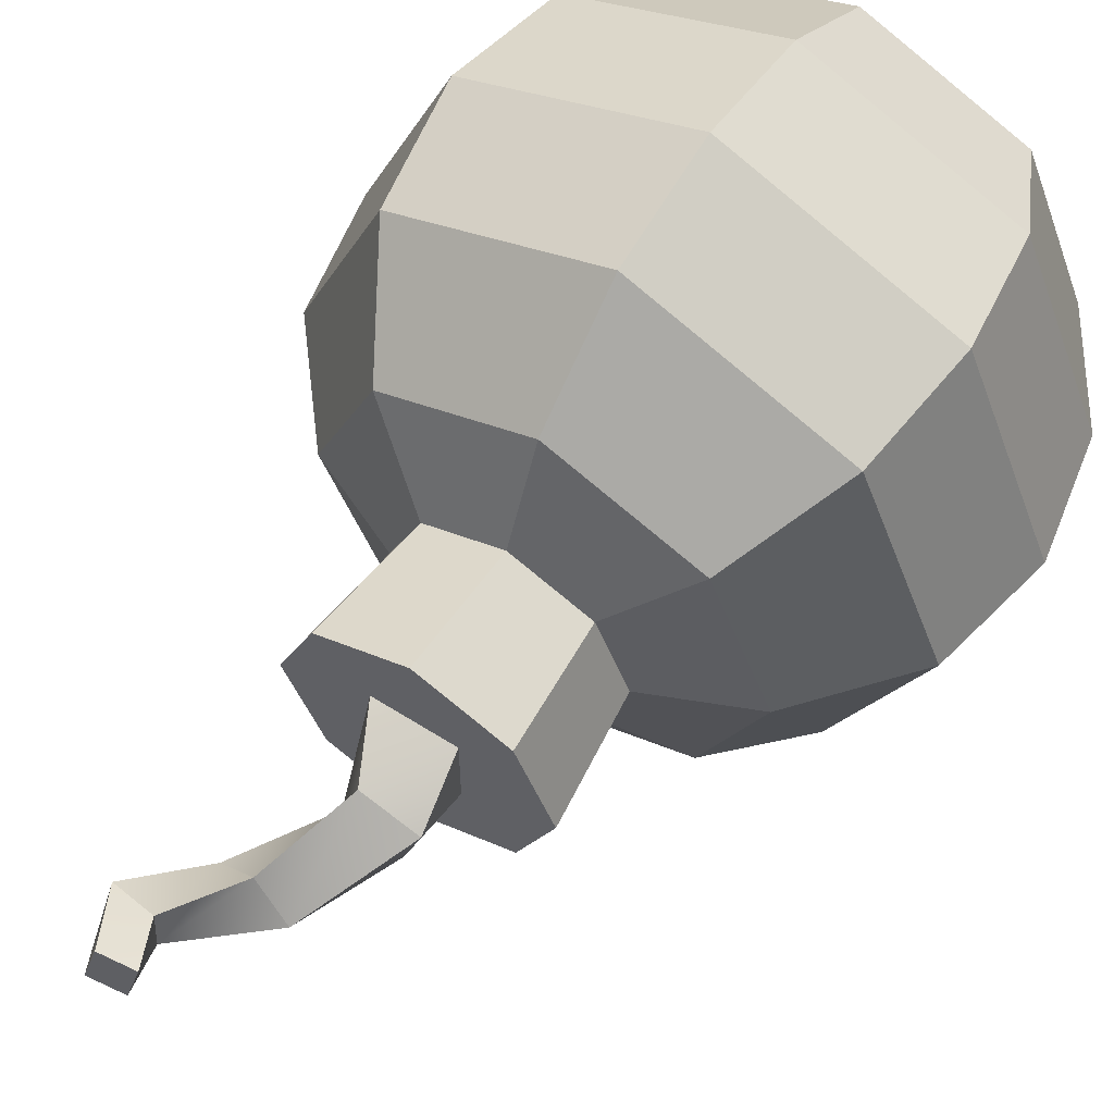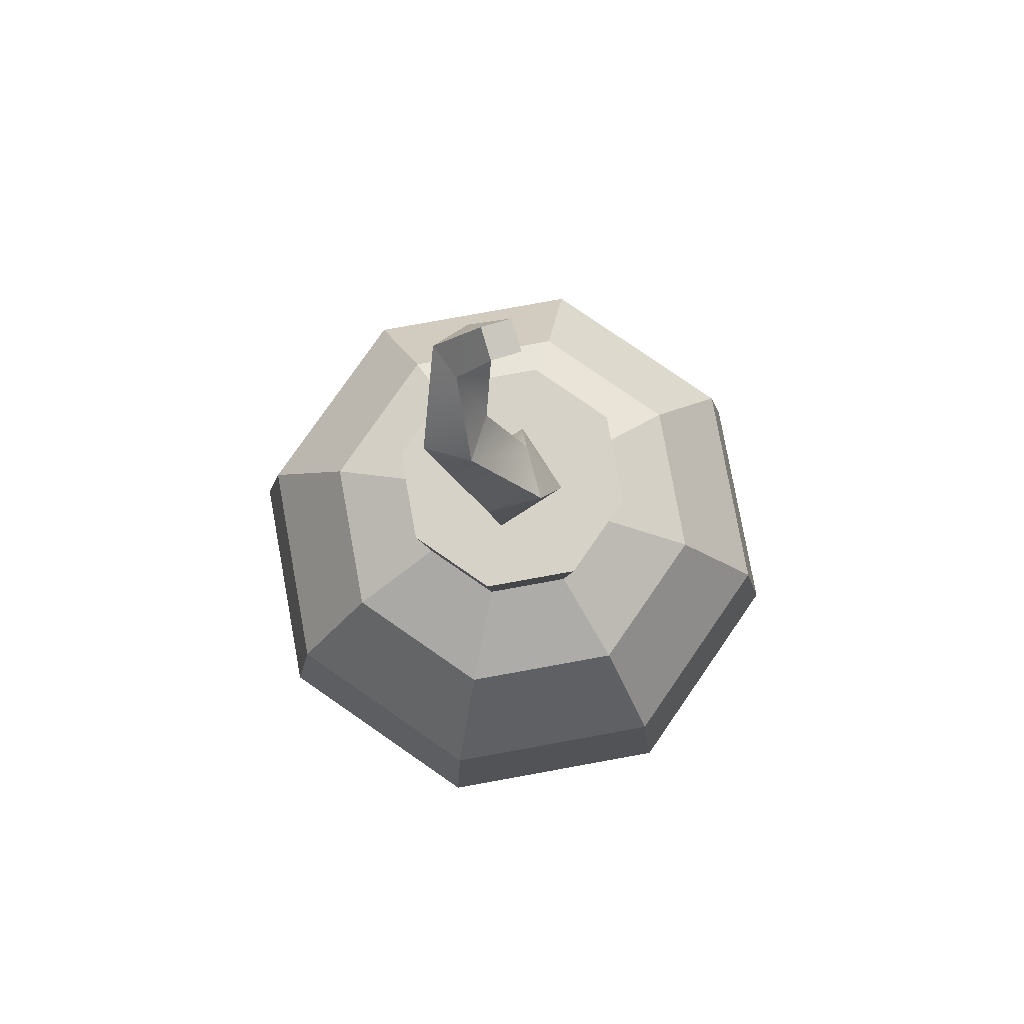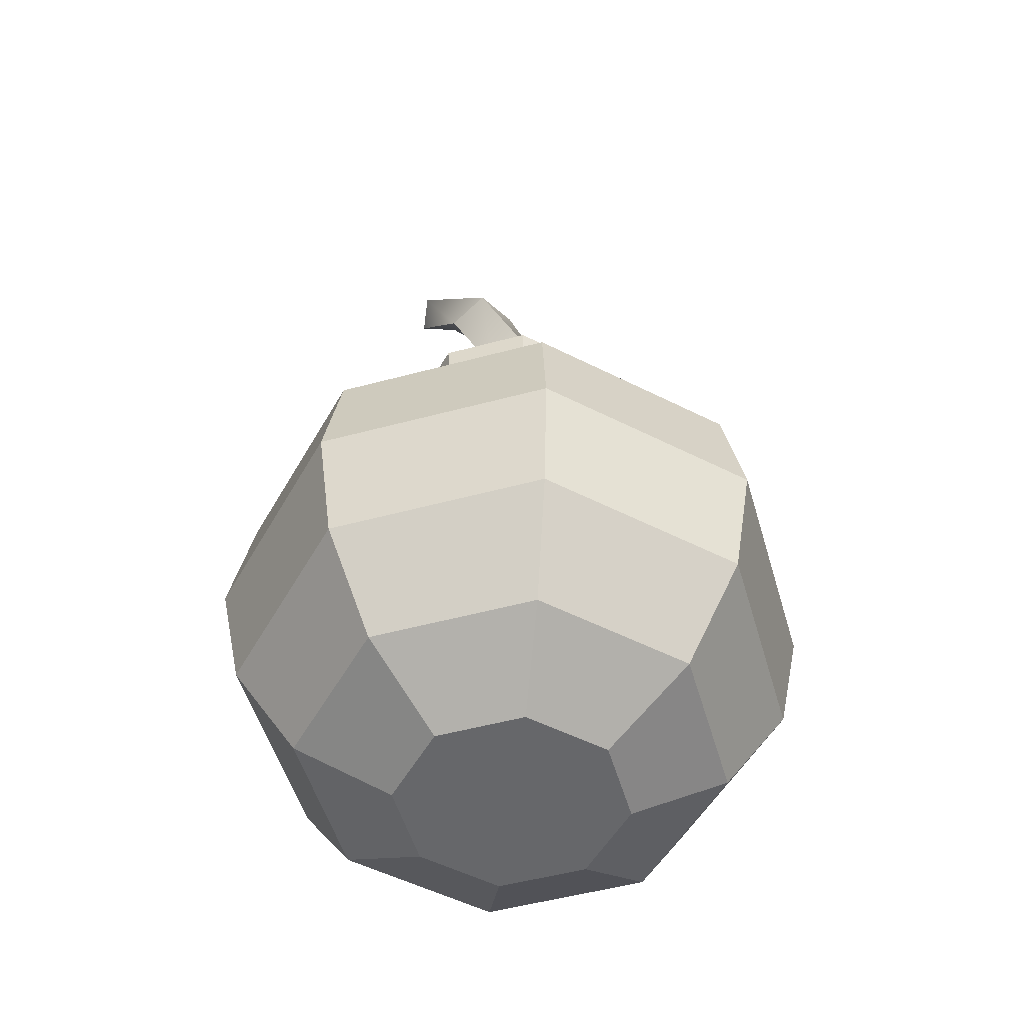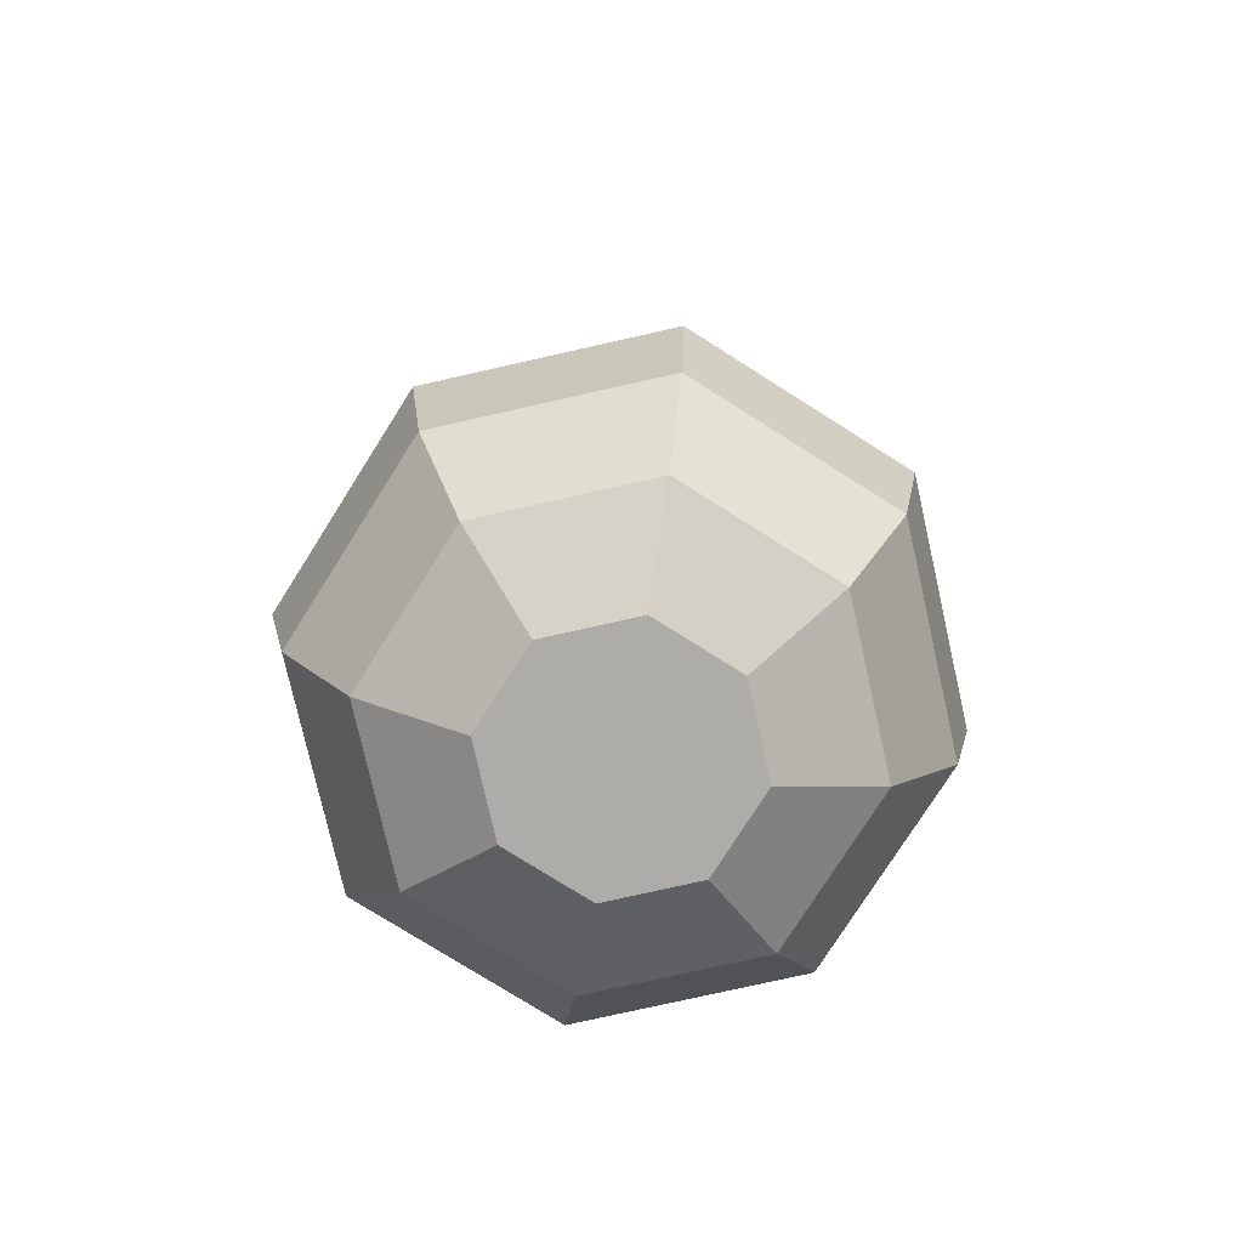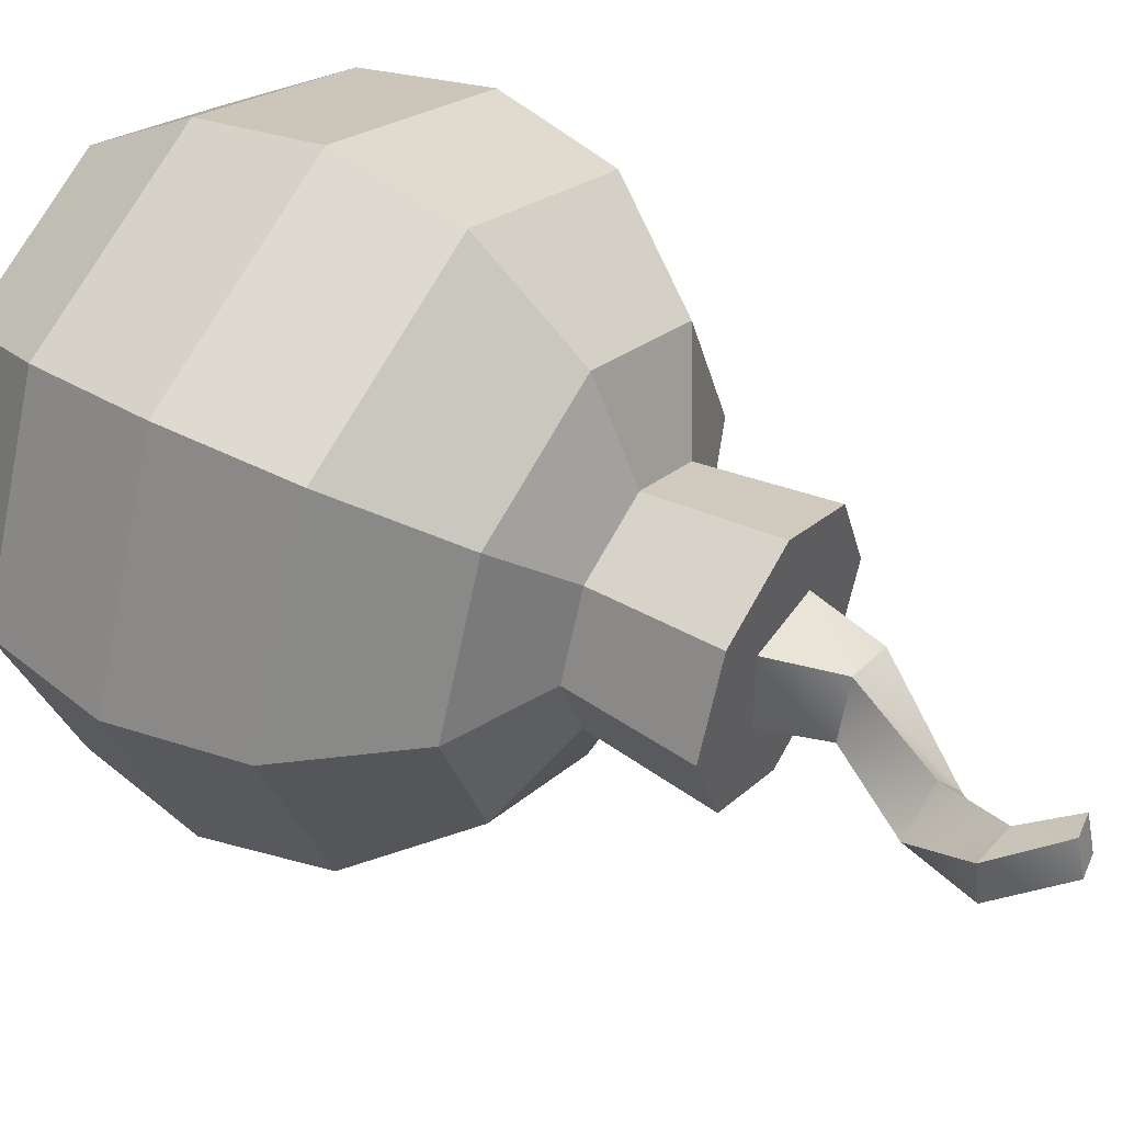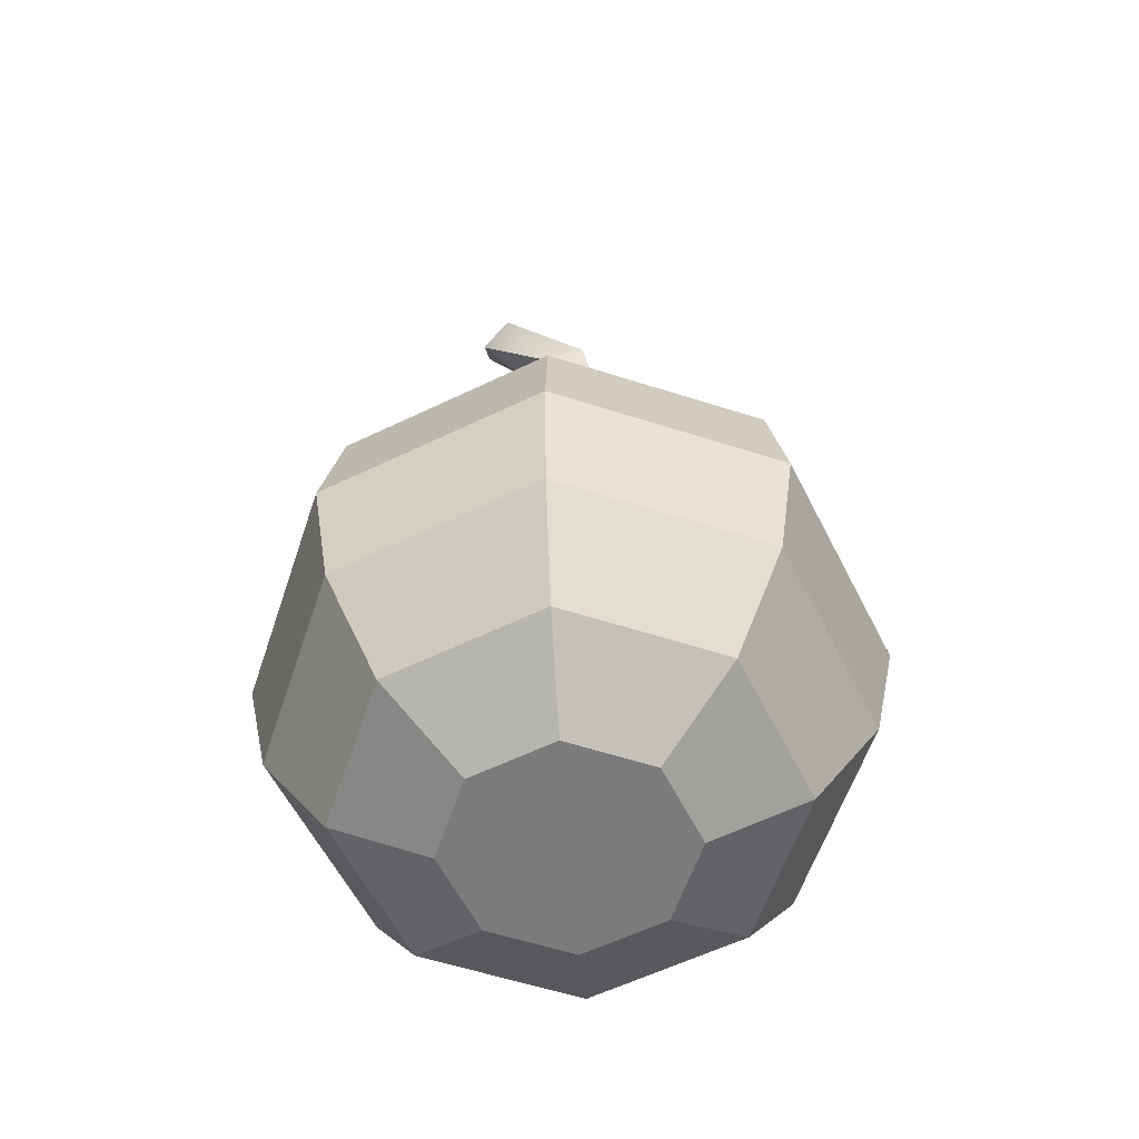
<metadata>
{"format":"obj","ext":"obj","renderer":"f3d","projection":"perspective","resolution":1024,"background":"white","views":[{"elev":60.6,"azim":-147.0,"up":"+Z"},{"elev":78.6,"azim":-122.8,"up":"+Y"},{"elev":-52.1,"azim":173.7,"up":"+Y"},{"elev":-76.6,"azim":170.2,"up":"+Y"},{"elev":45.2,"azim":122.0,"up":"+Z"},{"elev":-58.4,"azim":139.1,"up":"+Y"}]}
</metadata>
<code>
o SM_Item_Bomb_01_Mesh
v 0.1693 0 -0.1693
v -0 0 -0.2394
v -0.1693 0 -0.1693
v -0.2394 0 -0
v -0.1693 -0 0.1693
v -0 -0 0.2394
v 0.1693 -0 0.1693
v 0.2394 0 -0
v 0.3128 0.109 -0.3128
v -0 0.109 -0.4424
v -0.3128 0.109 -0.3128
v -0.4424 0.109 -0
v -0.3128 0.109 0.3128
v -0 0.109 0.4424
v 0.3128 0.109 0.3128
v 0.4424 0.109 -0
v 0.4087 0.312 -0.4087
v -0 0.312 -0.5781
v -0.4087 0.312 -0.4087
v -0.578 0.312 -0
v -0.4087 0.312 0.4087
v -0 0.312 0.5781
v 0.4087 0.312 0.4087
v 0.578 0.312 -0
v 0.4424 0.5515 -0.4424
v -0 0.5515 -0.6257
v -0.4424 0.5515 -0.4424
v -0.6257 0.5515 -0
v -0.4424 0.5515 0.4424
v -0 0.5515 0.6257
v 0.4424 0.5515 0.4424
v 0.6257 0.5515 -0
v 0.4087 0.7909 -0.4087
v -0 0.7909 -0.5781
v -0.4087 0.7909 -0.4087
v -0.578 0.7909 -0
v -0.4087 0.7909 0.4087
v -0 0.7909 0.5781
v 0.4087 0.7909 0.4087
v 0.578 0.7909 -0
v 0.2887 0.9939 -0.2887
v -0 0.9939 -0.4083
v -0.2887 0.9939 -0.2887
v -0.4083 0.9939 -0
v -0.2887 0.9939 0.2887
v -0 0.9939 0.4083
v 0.2887 0.9939 0.2887
v 0.4083 0.9939 -0
v 0.1532 1.078 -0.1525
v 0.000671 1.078 -0.2157
v -0.1519 1.078 -0.1525
v -0.215 1.078 -0
v -0.1519 1.078 0.1525
v 0.000671 1.078 0.2157
v 0.1532 1.078 0.1525
v 0.2164 1.078 -0
v -0 0 -0
v 0.174 1.324 -0.1733
v 0.000671 1.324 -0.2451
v -0.1726 1.324 -0.1733
v -0.2444 1.324 -0
v -0.1726 1.324 0.1733
v 0.000671 1.324 0.2451
v 0.174 1.324 0.1733
v 0.2458 1.324 -0
v 0.07813 1.324 -0.07746
v -0.07679 1.324 -0.07746
v -0.07679 1.324 0.07746
v 0.07813 1.324 0.07746
v 0.05156 1.448 -0.06169
v -0.05754 1.448 -0.09677
v -0.09261 1.448 0.01233
v 0.01649 1.448 0.0474
v 0.1574 1.611 -0.07519
v 0.09257 1.622 -0.153
v 0.01613 1.635 -0.08703
v 0.08094 1.624 -0.009217
v 0.2286 1.755 0.04296
v 0.2268 1.765 -0.03938
v 0.1448 1.775 -0.03619
v 0.1465 1.766 0.04615
v 0.1638 1.87 0.1044
v 0.176 1.891 0.04231
v 0.1129 1.878 0.02467
v 0.1007 1.857 0.08672
f 1 10 9
f 3 10 2
f 3 12 11
f 5 12 4
f 6 13 5
f 6 15 14
f 8 15 7
f 8 9 16
f 10 17 9
f 10 19 18
f 11 20 19
f 13 20 12
f 14 21 13
f 14 23 22
f 15 24 23
f 9 24 16
f 17 26 25
f 19 26 18
f 20 27 19
f 21 28 20
f 22 29 21
f 23 30 22
f 23 32 31
f 24 25 32
f 26 33 25
f 26 35 34
f 27 36 35
f 28 37 36
f 29 38 37
f 30 39 38
f 32 39 31
f 25 40 32
f 33 42 41
f 35 42 34
f 36 43 35
f 36 45 44
f 37 46 45
f 39 46 38
f 39 48 47
f 40 41 48
f 41 50 49
f 42 51 50
f 43 52 51
f 45 52 44
f 46 53 45
f 47 54 46
f 48 55 47
f 48 49 56
f 2 1 57
f 3 2 57
f 4 3 57
f 5 4 57
f 6 5 57
f 7 6 57
f 8 7 57
f 1 8 57
f 83 85 82
f 49 59 58
f 51 59 50
f 51 61 60
f 53 61 52
f 53 63 62
f 55 63 54
f 55 65 64
f 49 65 56
f 58 59 66
f 59 67 66
f 60 61 67
f 61 68 67
f 62 63 68
f 63 69 68
f 64 65 69
f 65 66 69
f 67 70 66
f 67 72 71
f 68 73 72
f 69 70 73
f 70 75 74
f 71 76 75
f 73 76 72
f 70 77 73
f 74 79 78
f 75 80 79
f 77 80 76
f 74 81 77
f 78 83 82
f 80 83 79
f 81 84 80
f 81 82 85
f 1 2 10
f 3 11 10
f 3 4 12
f 5 13 12
f 6 14 13
f 6 7 15
f 8 16 15
f 8 1 9
f 10 18 17
f 10 11 19
f 11 12 20
f 13 21 20
f 14 22 21
f 14 15 23
f 15 16 24
f 9 17 24
f 17 18 26
f 19 27 26
f 20 28 27
f 21 29 28
f 22 30 29
f 23 31 30
f 23 24 32
f 24 17 25
f 26 34 33
f 26 27 35
f 27 28 36
f 28 29 37
f 29 30 38
f 30 31 39
f 32 40 39
f 25 33 40
f 33 34 42
f 35 43 42
f 36 44 43
f 36 37 45
f 37 38 46
f 39 47 46
f 39 40 48
f 40 33 41
f 41 42 50
f 42 43 51
f 43 44 52
f 45 53 52
f 46 54 53
f 47 55 54
f 48 56 55
f 48 41 49
f 83 84 85
f 49 50 59
f 51 60 59
f 51 52 61
f 53 62 61
f 53 54 63
f 55 64 63
f 55 56 65
f 49 58 65
f 59 60 67
f 61 62 68
f 63 64 69
f 65 58 66
f 67 71 70
f 67 68 72
f 68 69 73
f 69 66 70
f 70 71 75
f 71 72 76
f 73 77 76
f 70 74 77
f 74 75 79
f 75 76 80
f 77 81 80
f 74 78 81
f 78 79 83
f 80 84 83
f 81 85 84
f 81 78 82
o SM_Item_Bomb_01.001_Mesh
v 0.01881 0 -0.01881
v -0 0 -0.0266
v -0.01881 0 -0.01881
v -0.0266 0 -0
v -0.01881 -0 0.01881
v -0 -0 0.0266
v 0.01881 -0 0.01881
v 0.0266 0 -0
v 0.03476 0.01212 -0.03476
v -0 0.01212 -0.04916
v -0.03476 0.01212 -0.03476
v -0.04916 0.01212 -0
v -0.03476 0.01212 0.03476
v -0 0.01212 0.04916
v 0.03476 0.01212 0.03476
v 0.04916 0.01212 -0
v 0.04541 0.03467 -0.04542
v -0 0.03467 -0.06423
v -0.04541 0.03467 -0.04542
v -0.06423 0.03467 -0
v -0.04541 0.03467 0.04542
v -0 0.03467 0.06423
v 0.04541 0.03467 0.04541
v 0.06423 0.03467 -0
v 0.04916 0.06127 -0.04916
v -0 0.06127 -0.06952
v -0.04916 0.06127 -0.04916
v -0.06952 0.06127 -0
v -0.04916 0.06127 0.04916
v -0 0.06127 0.06952
v 0.04916 0.06127 0.04916
v 0.06952 0.06127 -0
v 0.04541 0.08788 -0.04542
v -0 0.08788 -0.06423
v -0.04541 0.08788 -0.04542
v -0.06423 0.08788 -0
v -0.04541 0.08788 0.04542
v -0 0.08788 0.06423
v 0.04541 0.08788 0.04541
v 0.06423 0.08788 -0
v 0.03208 0.1104 -0.03208
v -0 0.1104 -0.04536
v -0.03208 0.1104 -0.03208
v -0.04536 0.1104 -0
v -0.03208 0.1104 0.03208
v -0 0.1104 0.04536
v 0.03208 0.1104 0.03208
v 0.04536 0.1104 -0
v 0.01702 0.1198 -0.01695
v 7.5e-05 0.1198 -0.02397
v -0.01687 0.1198 -0.01695
v -0.02389 0.1198 -0
v -0.01687 0.1198 0.01695
v 7.5e-05 0.1198 0.02397
v 0.01702 0.1198 0.01695
v 0.02404 0.1198 -0
v -0 0 -0
v 0.01933 0.1472 -0.01926
v 7.5e-05 0.1472 -0.02723
v -0.01918 0.1472 -0.01926
v -0.02716 0.1472 -0
v -0.01918 0.1472 0.01926
v 7.5e-05 0.1472 0.02723
v 0.01933 0.1472 0.01926
v 0.02731 0.1472 -0
v 0.008681 0.1472 -0.008607
v -0.008532 0.1472 -0.008607
v -0.008532 0.1472 0.008606
v 0.008681 0.1472 0.008606
v 0.005729 0.1609 -0.006855
v -0.006393 0.1609 -0.01075
v -0.01029 0.1609 0.00137
v 0.001832 0.1609 0.005267
v 0.01749 0.179 -0.008355
v 0.01029 0.1802 -0.017
v 0.001792 0.1817 -0.00967
v 0.008993 0.1804 -0.001024
v 0.0254 0.195 0.004774
v 0.0252 0.1961 -0.004375
v 0.01608 0.1973 -0.004021
v 0.01628 0.1962 0.005128
v 0.01819 0.2078 0.01159
v 0.01956 0.2101 0.004701
v 0.01255 0.2086 0.002741
v 0.01118 0.2064 0.009635
f 86 95 94
f 88 95 87
f 88 97 96
f 90 97 89
f 91 98 90
f 91 100 99
f 93 100 92
f 93 94 101
f 95 102 94
f 95 104 103
f 96 105 104
f 98 105 97
f 99 106 98
f 99 108 107
f 100 109 108
f 94 109 101
f 102 111 110
f 104 111 103
f 105 112 104
f 106 113 105
f 107 114 106
f 108 115 107
f 108 117 116
f 109 110 117
f 111 118 110
f 111 120 119
f 112 121 120
f 113 122 121
f 114 123 122
f 115 124 123
f 117 124 116
f 110 125 117
f 118 127 126
f 120 127 119
f 121 128 120
f 121 130 129
f 122 131 130
f 124 131 123
f 124 133 132
f 125 126 133
f 126 135 134
f 127 136 135
f 128 137 136
f 130 137 129
f 131 138 130
f 132 139 131
f 133 140 132
f 133 134 141
f 87 86 142
f 88 87 142
f 89 88 142
f 90 89 142
f 91 90 142
f 92 91 142
f 93 92 142
f 86 93 142
f 168 170 167
f 134 144 143
f 136 144 135
f 136 146 145
f 138 146 137
f 138 148 147
f 140 148 139
f 140 150 149
f 134 150 141
f 143 144 151
f 144 152 151
f 145 146 152
f 146 153 152
f 147 148 153
f 148 154 153
f 149 150 154
f 150 151 154
f 152 155 151
f 152 157 156
f 153 158 157
f 154 155 158
f 155 160 159
f 156 161 160
f 158 161 157
f 155 162 158
f 159 164 163
f 160 165 164
f 162 165 161
f 159 166 162
f 163 168 167
f 165 168 164
f 166 169 165
f 166 167 170
f 86 87 95
f 88 96 95
f 88 89 97
f 90 98 97
f 91 99 98
f 91 92 100
f 93 101 100
f 93 86 94
f 95 103 102
f 95 96 104
f 96 97 105
f 98 106 105
f 99 107 106
f 99 100 108
f 100 101 109
f 94 102 109
f 102 103 111
f 104 112 111
f 105 113 112
f 106 114 113
f 107 115 114
f 108 116 115
f 108 109 117
f 109 102 110
f 111 119 118
f 111 112 120
f 112 113 121
f 113 114 122
f 114 115 123
f 115 116 124
f 117 125 124
f 110 118 125
f 118 119 127
f 120 128 127
f 121 129 128
f 121 122 130
f 122 123 131
f 124 132 131
f 124 125 133
f 125 118 126
f 126 127 135
f 127 128 136
f 128 129 137
f 130 138 137
f 131 139 138
f 132 140 139
f 133 141 140
f 133 126 134
f 168 169 170
f 134 135 144
f 136 145 144
f 136 137 146
f 138 147 146
f 138 139 148
f 140 149 148
f 140 141 150
f 134 143 150
f 144 145 152
f 146 147 153
f 148 149 154
f 150 143 151
f 152 156 155
f 152 153 157
f 153 154 158
f 154 151 155
f 155 156 160
f 156 157 161
f 158 162 161
f 155 159 162
f 159 160 164
f 160 161 165
f 162 166 165
f 159 163 166
f 163 164 168
f 165 169 168
f 166 170 169
f 166 163 167

</code>
